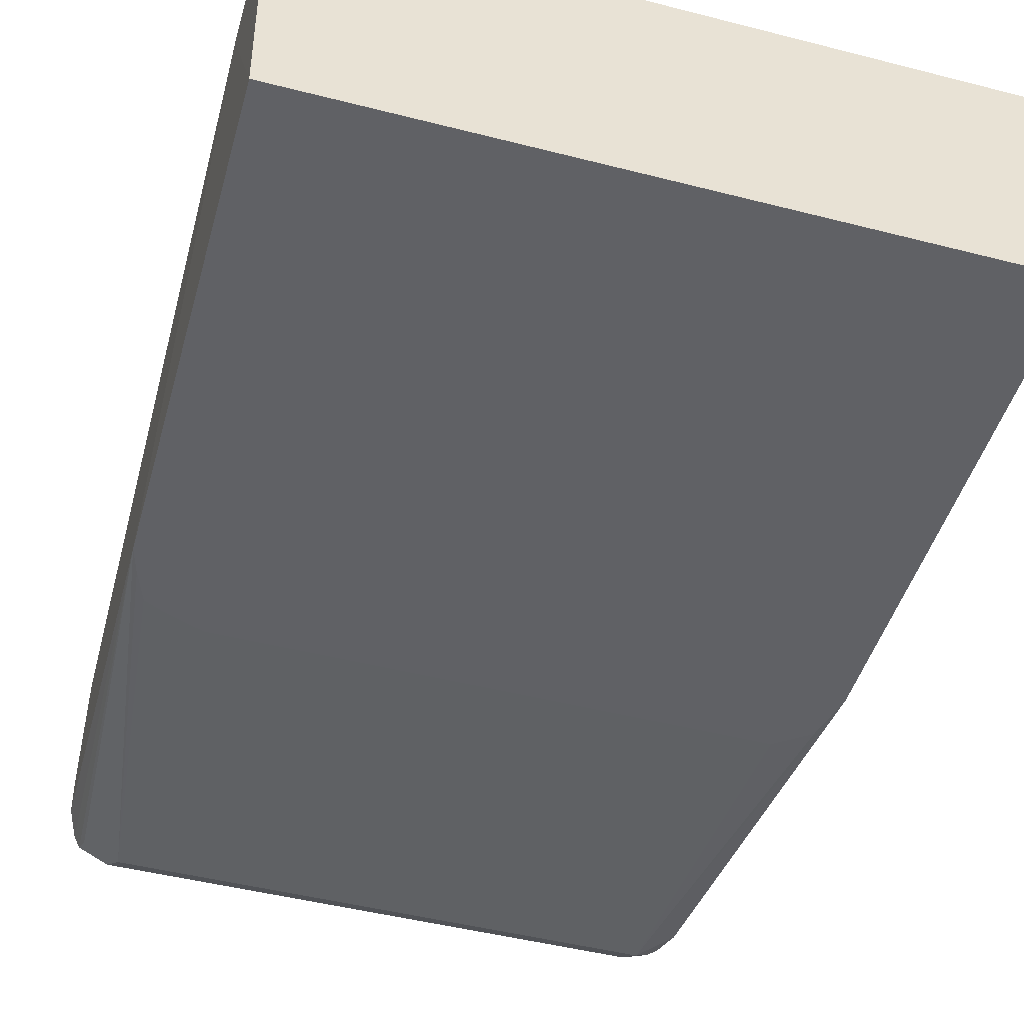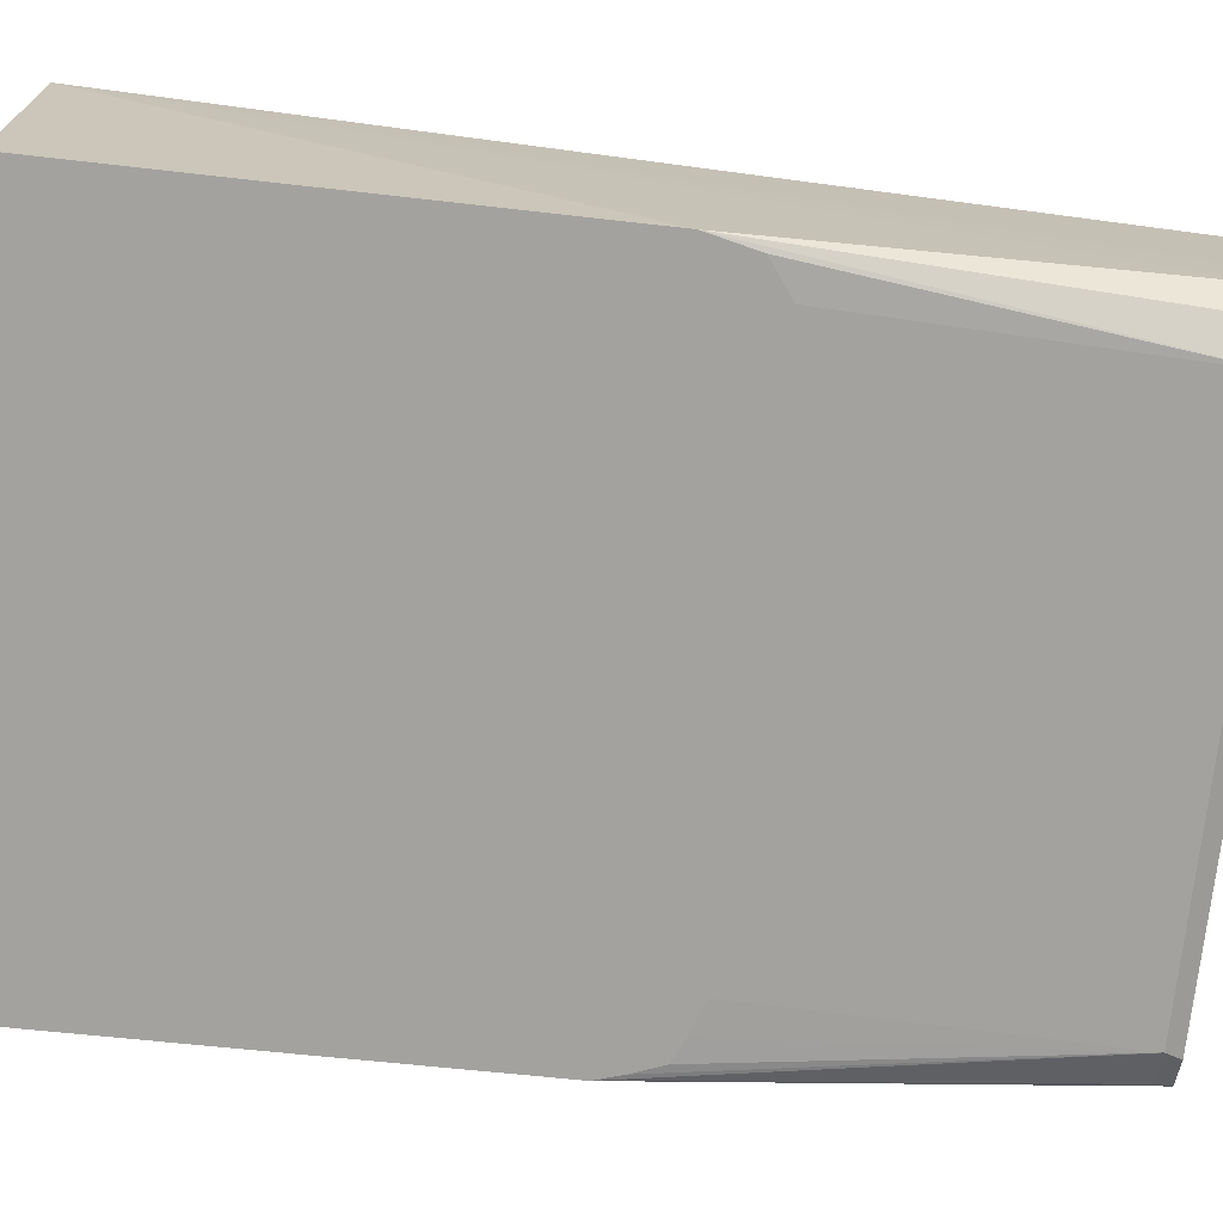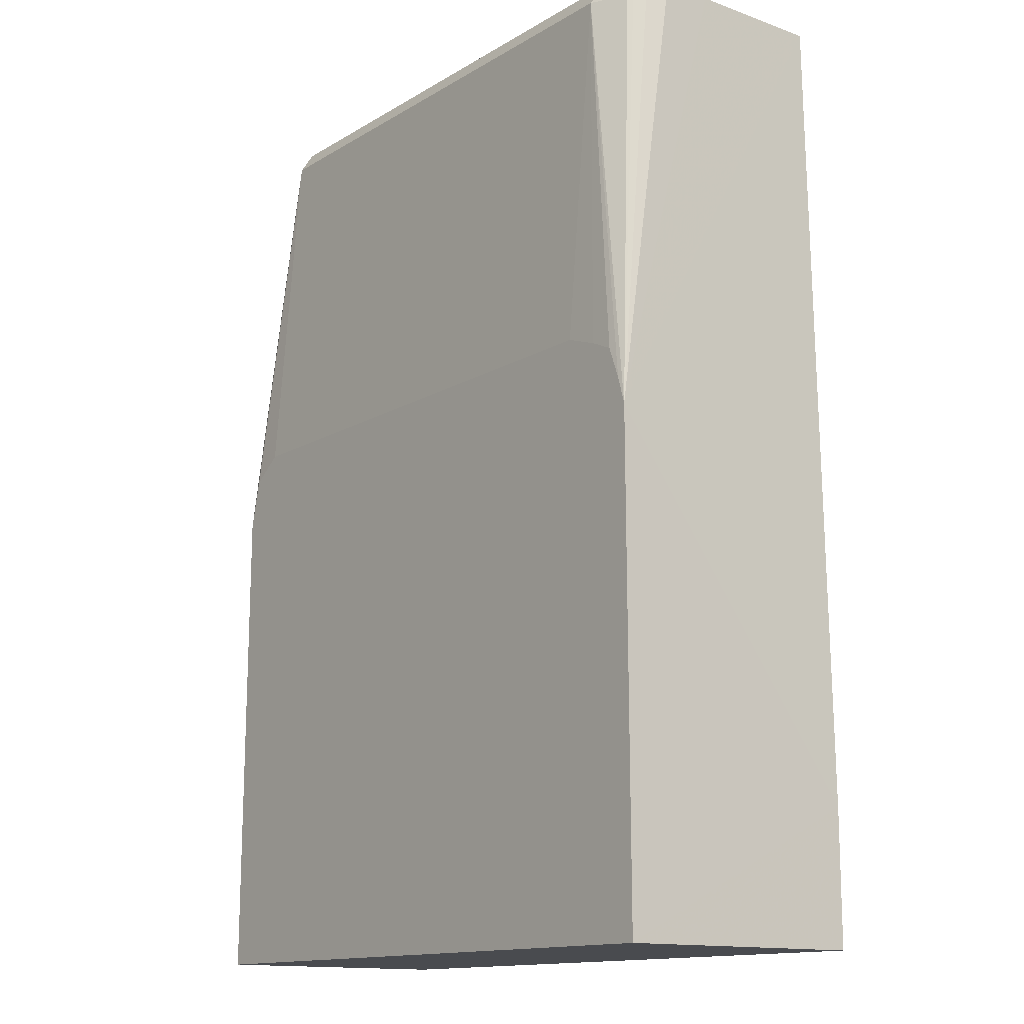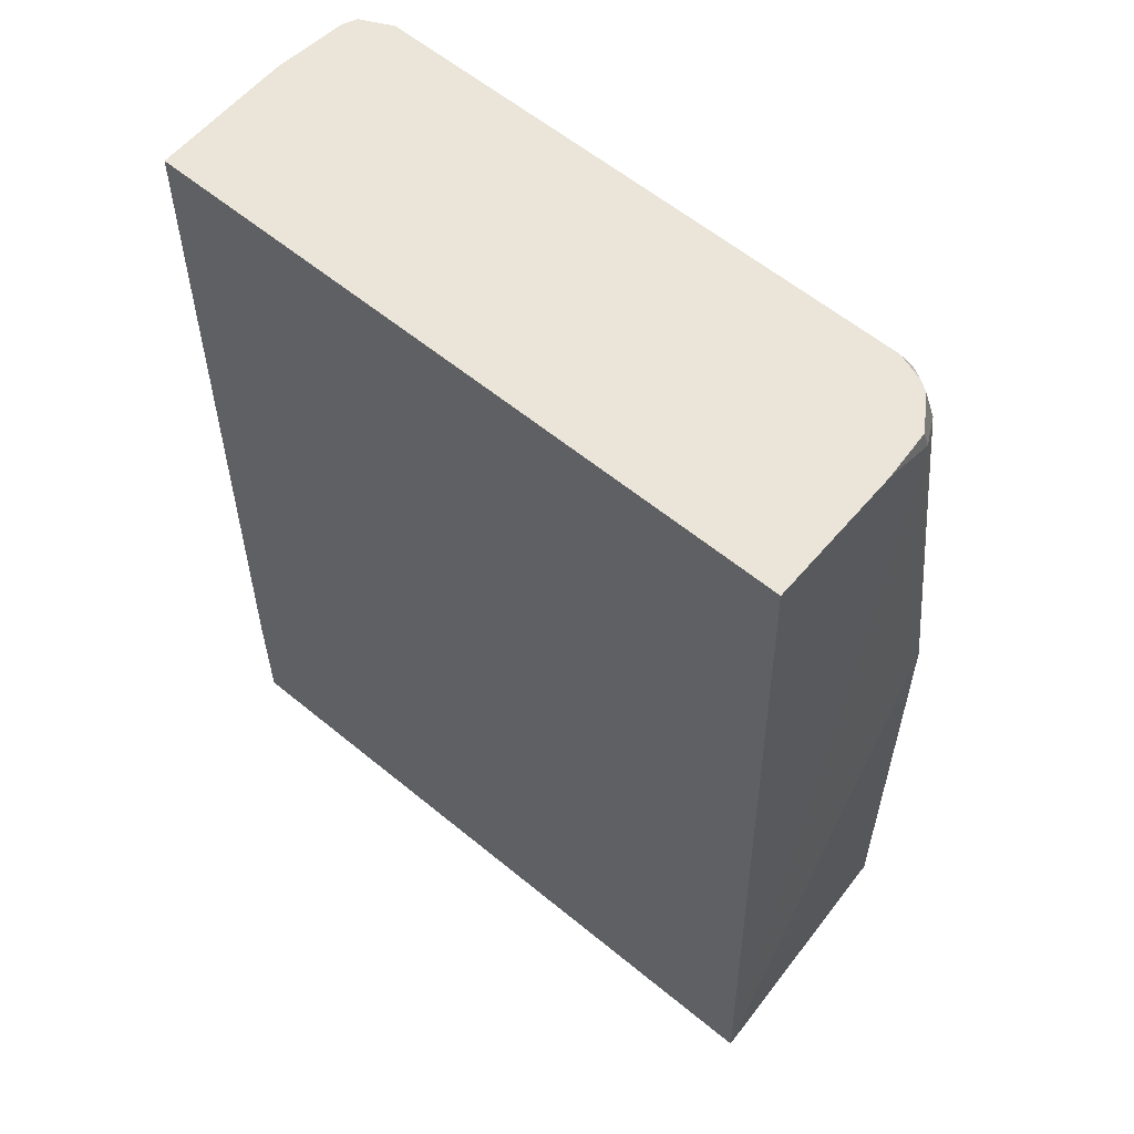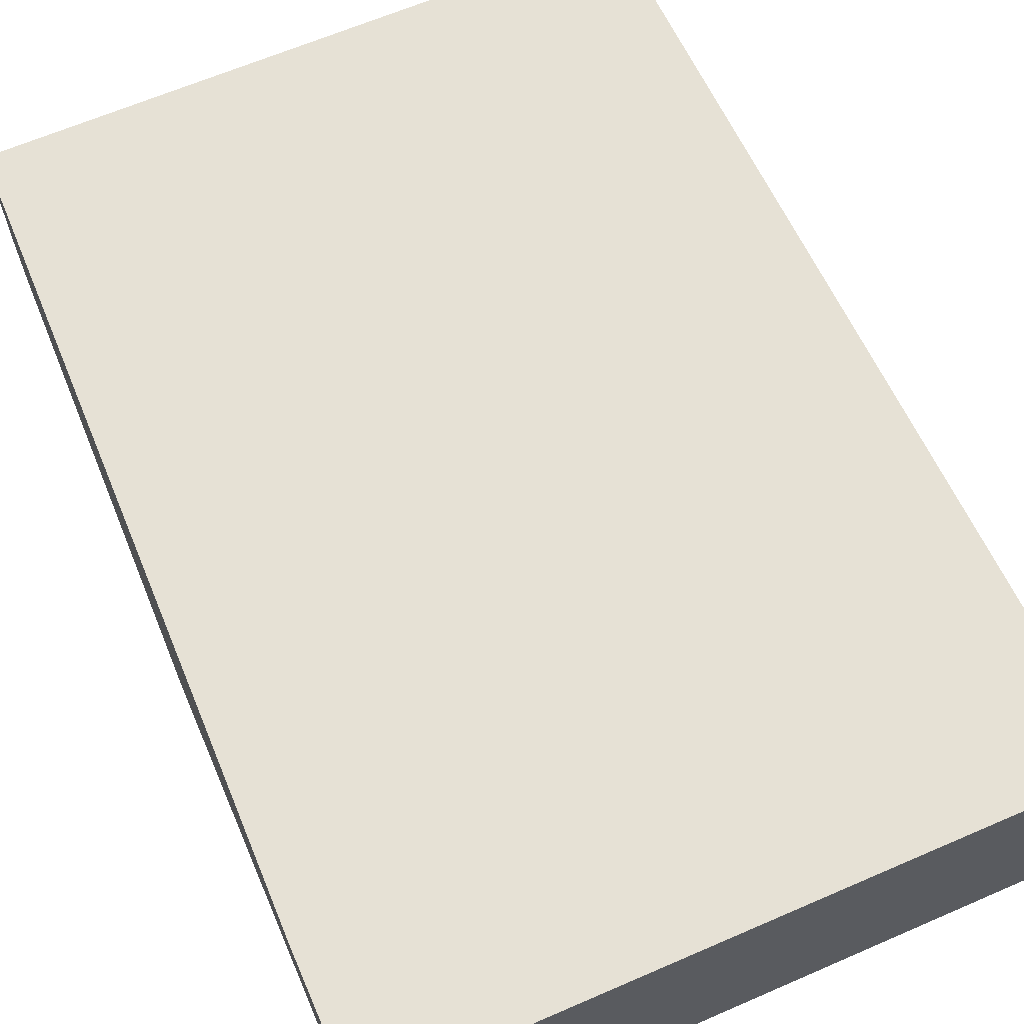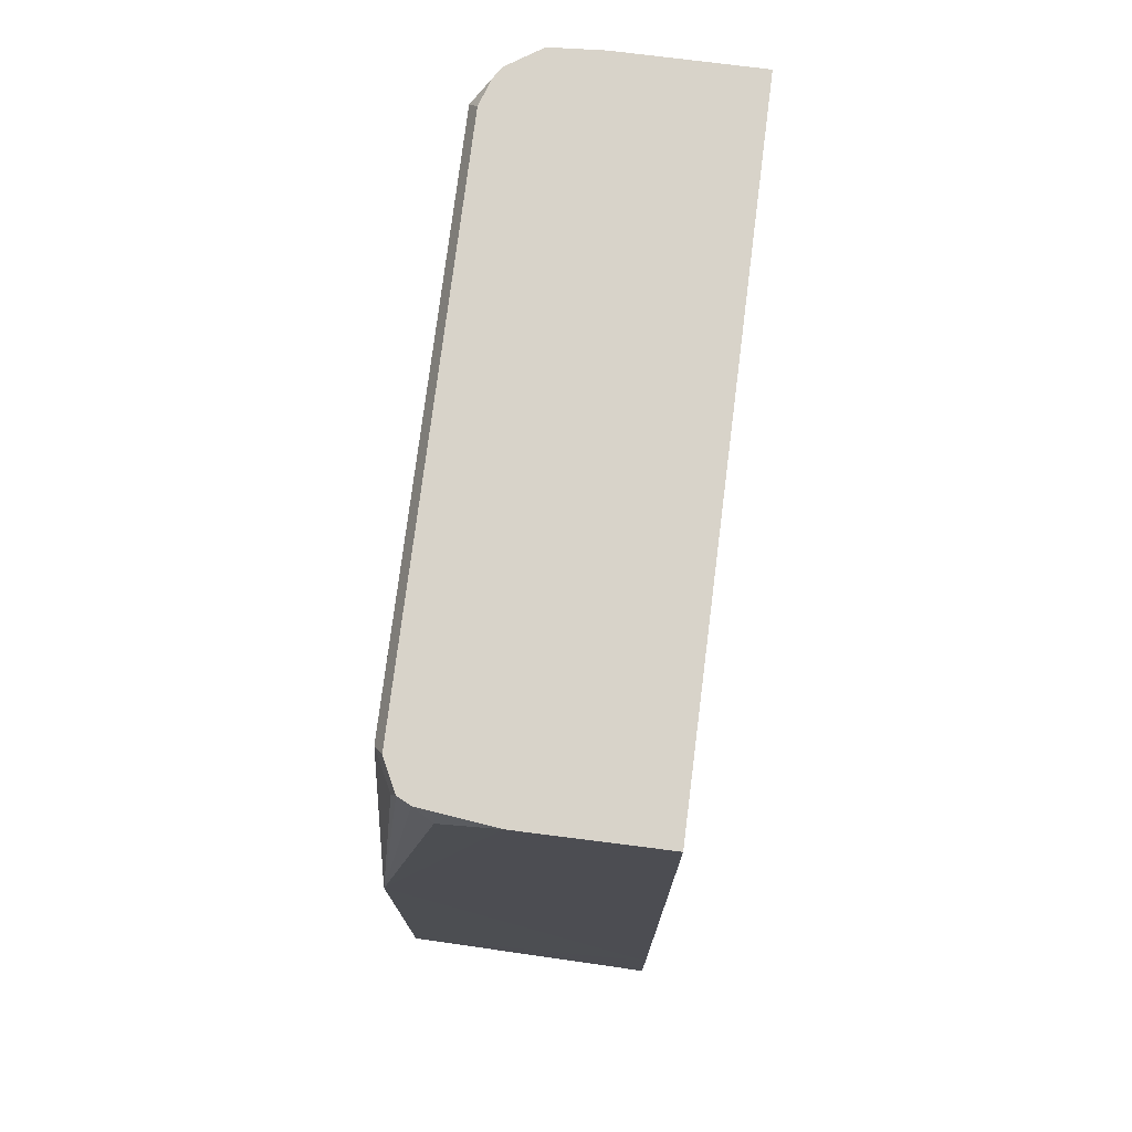
<metadata>
{"format":"obj","ext":"obj","renderer":"f3d","projection":"perspective","resolution":1024,"background":"white","views":[{"elev":-47.9,"azim":164.0,"up":"+Y"},{"elev":-72.6,"azim":-96.0,"up":"+Y"},{"elev":-14.0,"azim":52.0,"up":"+Z"},{"elev":59.5,"azim":-139.8,"up":"+Z"},{"elev":64.4,"azim":156.4,"up":"+Y"},{"elev":75.8,"azim":97.2,"up":"+Z"}]}
</metadata>
<code>
v -0.1245 -0.009012 -0.3722
v -0.1194 -0.009012 -0.3723
v -0.1217 -0.01323 -0.3723
v -0.1197 -0.1023 -0.3723
v -0.1186 -0.1023 -0.1928
v -0.1156 -0.0771 -0.03857
v -0.1156 -0.05782 -0.03228
v -0.1156 -0.009012 -0.03228
v 0.1208 -0.009012 -0.3723
v 0.1193 -0.1023 -0.3723
v -0.1144 -0.1023 -0.1748
v -0.09635 -0.09637 -0.03857
v -0.1092 -0.08994 -0.04499
v -0.1144 -0.07584 -0.03228
v 0.1156 -0.009012 -0.03228
v 0.1208 -0.009012 -0.3238
v 0.1186 -0.1023 -0.1957
v -0.1023 -0.1023 -0.1661
v 0.09636 -0.09637 -0.03857
v -0.09323 -0.09323 -0.03228
v -0.1026 -0.09009 -0.03228
v -0.1067 -0.08741 -0.03228
v -0.1094 -0.08337 -0.03228
v 0.1156 -0.05782 -0.03228
v 0.1156 -0.0771 -0.03857
v 0.1125 -0.08337 -0.03228
v 0.1103 -0.08785 -0.03228
v 0.1092 -0.08994 -0.03857
v 0.1156 -0.1023 -0.1859
v 0.09046 -0.1023 -0.1661
v 0.09951 -0.09323 -0.03228
v 0.1029 -0.1023 -0.1705
v 0.1114 -0.1023 -0.1745
v 0.1133 -0.0771 -0.03228
f 12 18 30
f 12 22 13
f 12 21 22
f 12 20 21
f 12 31 20
f 12 19 31
f 9 16 10
f 10 16 17
f 7 15 8
f 7 24 15
f 12 30 19
f 7 34 24
f 11 18 12
f 13 22 23
f 19 30 32
f 15 24 17
f 15 17 16
f 17 24 25
f 17 25 26
f 17 26 27
f 17 27 28
f 17 28 19
f 17 19 29
f 19 28 27
f 19 32 33
f 19 33 29
f 24 34 25
f 25 34 26
f 7 26 34
f 13 23 14
f 7 27 26
f 19 27 31
f 7 20 31
f 7 31 27
f 1 2 3
f 1 3 4
f 1 4 5
f 1 5 6
f 1 6 7
f 1 7 8
f 1 8 15
f 1 15 16
f 1 9 2
f 2 9 10
f 2 10 4
f 2 4 3
f 4 10 17
f 4 17 29
f 1 16 9
f 4 33 32
f 7 21 20
f 4 29 33
f 7 22 21
f 7 23 22
f 7 14 23
f 6 13 14
f 5 13 6
f 6 14 7
f 5 11 12
f 4 11 5
f 4 18 11
f 4 30 18
f 4 32 30
f 5 12 13

</code>
